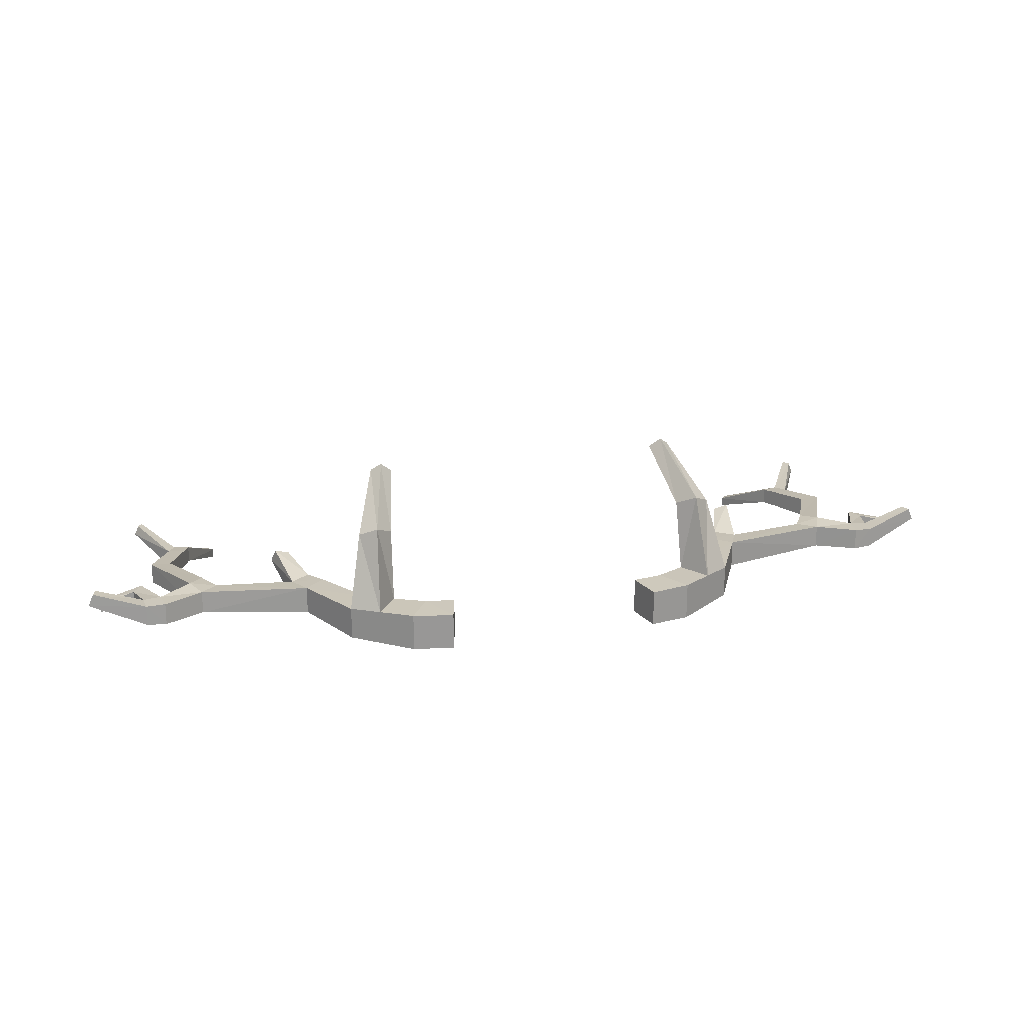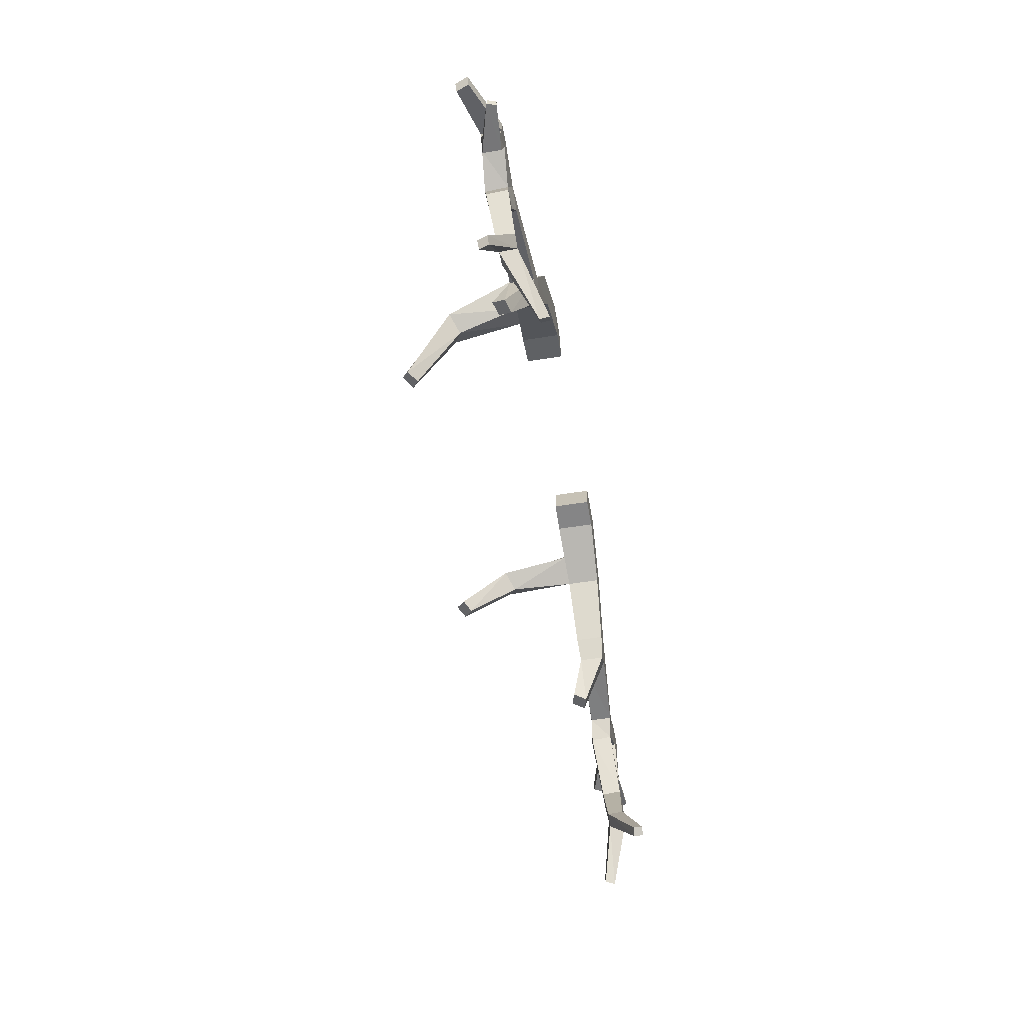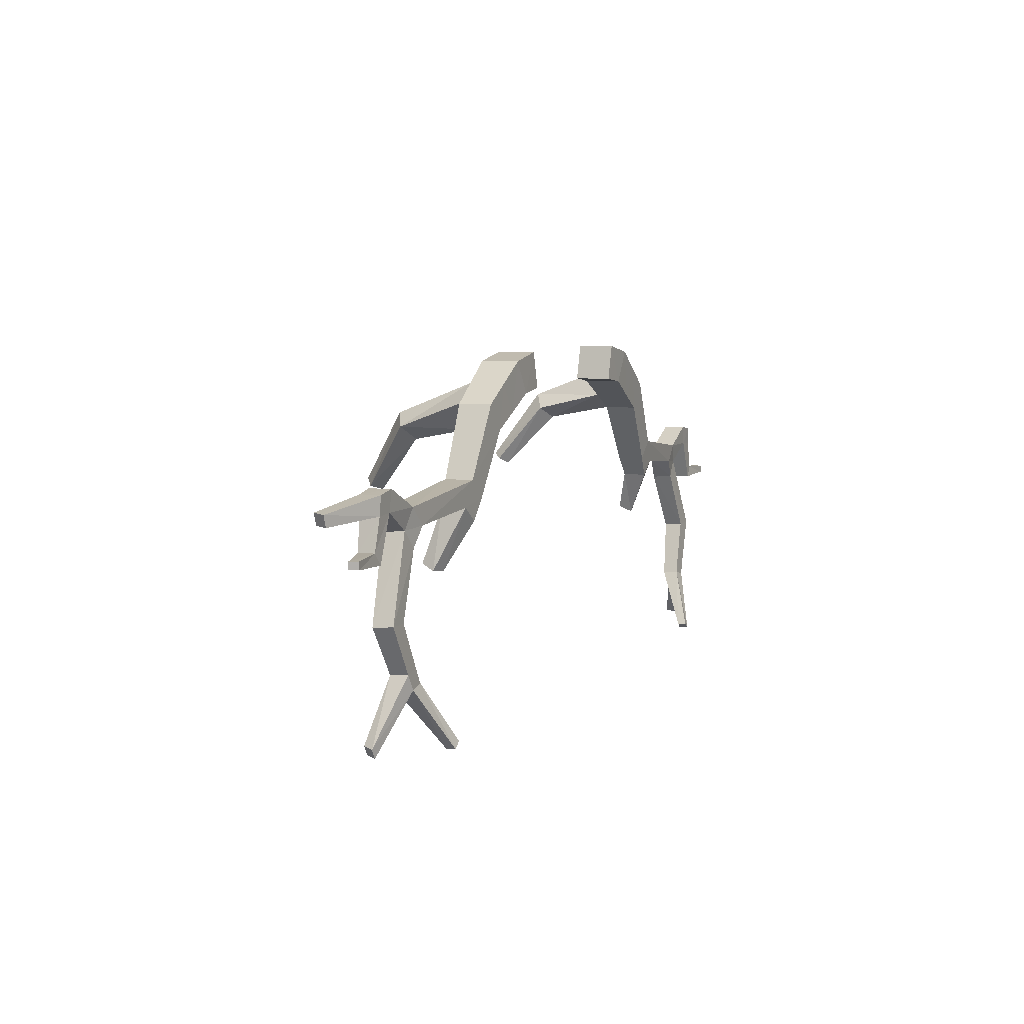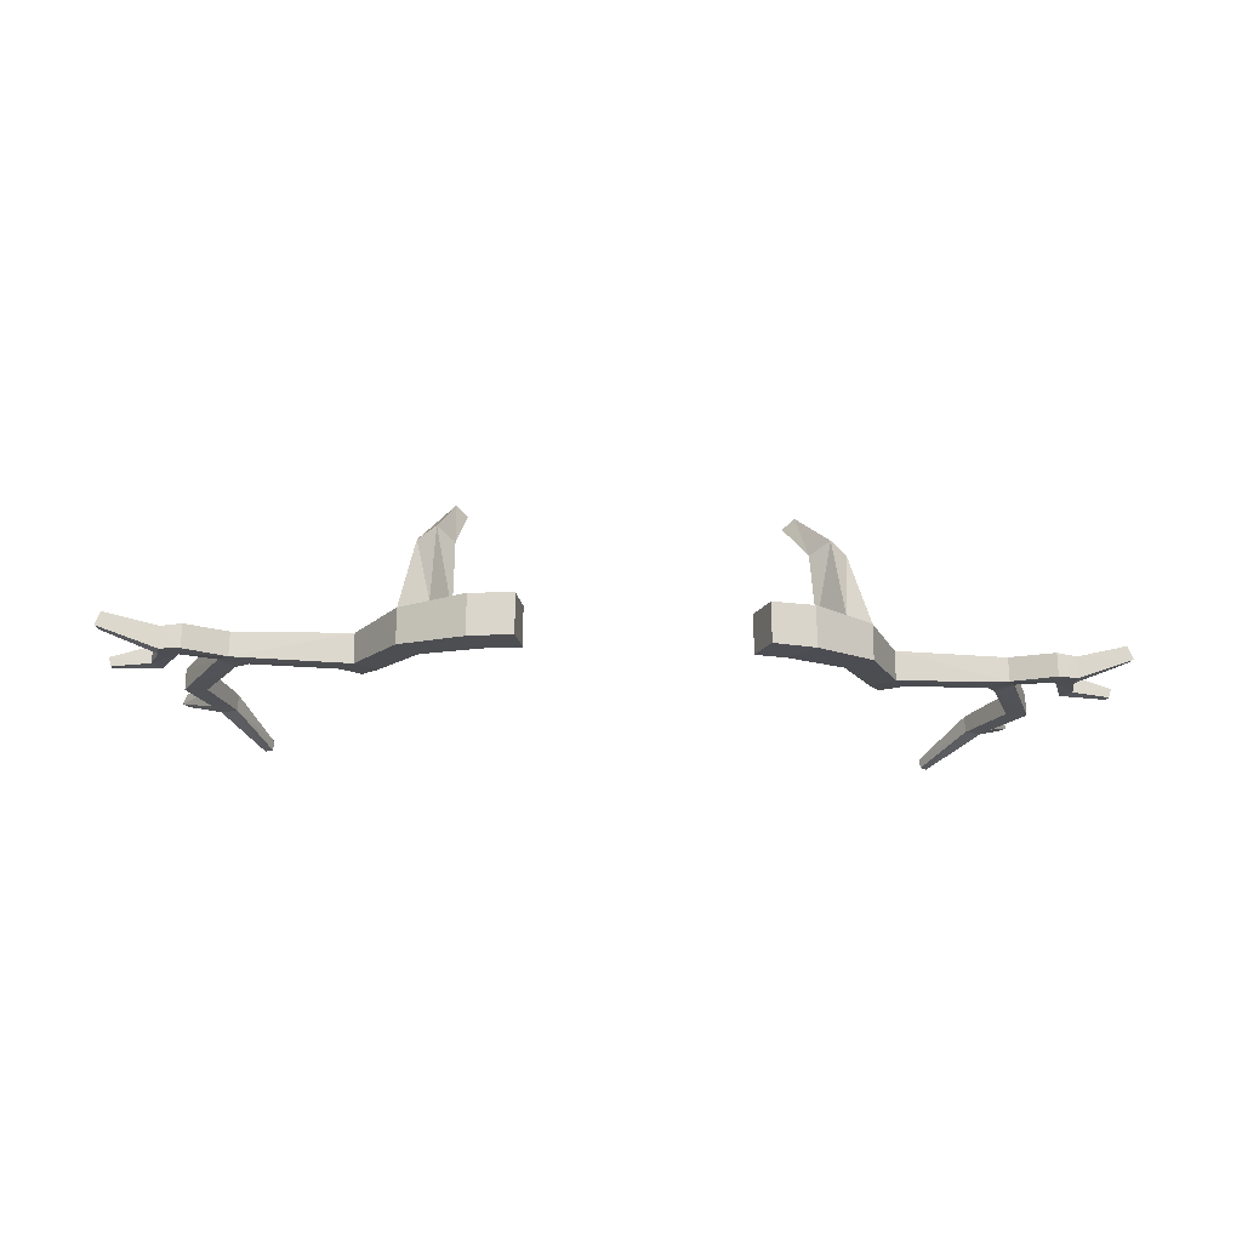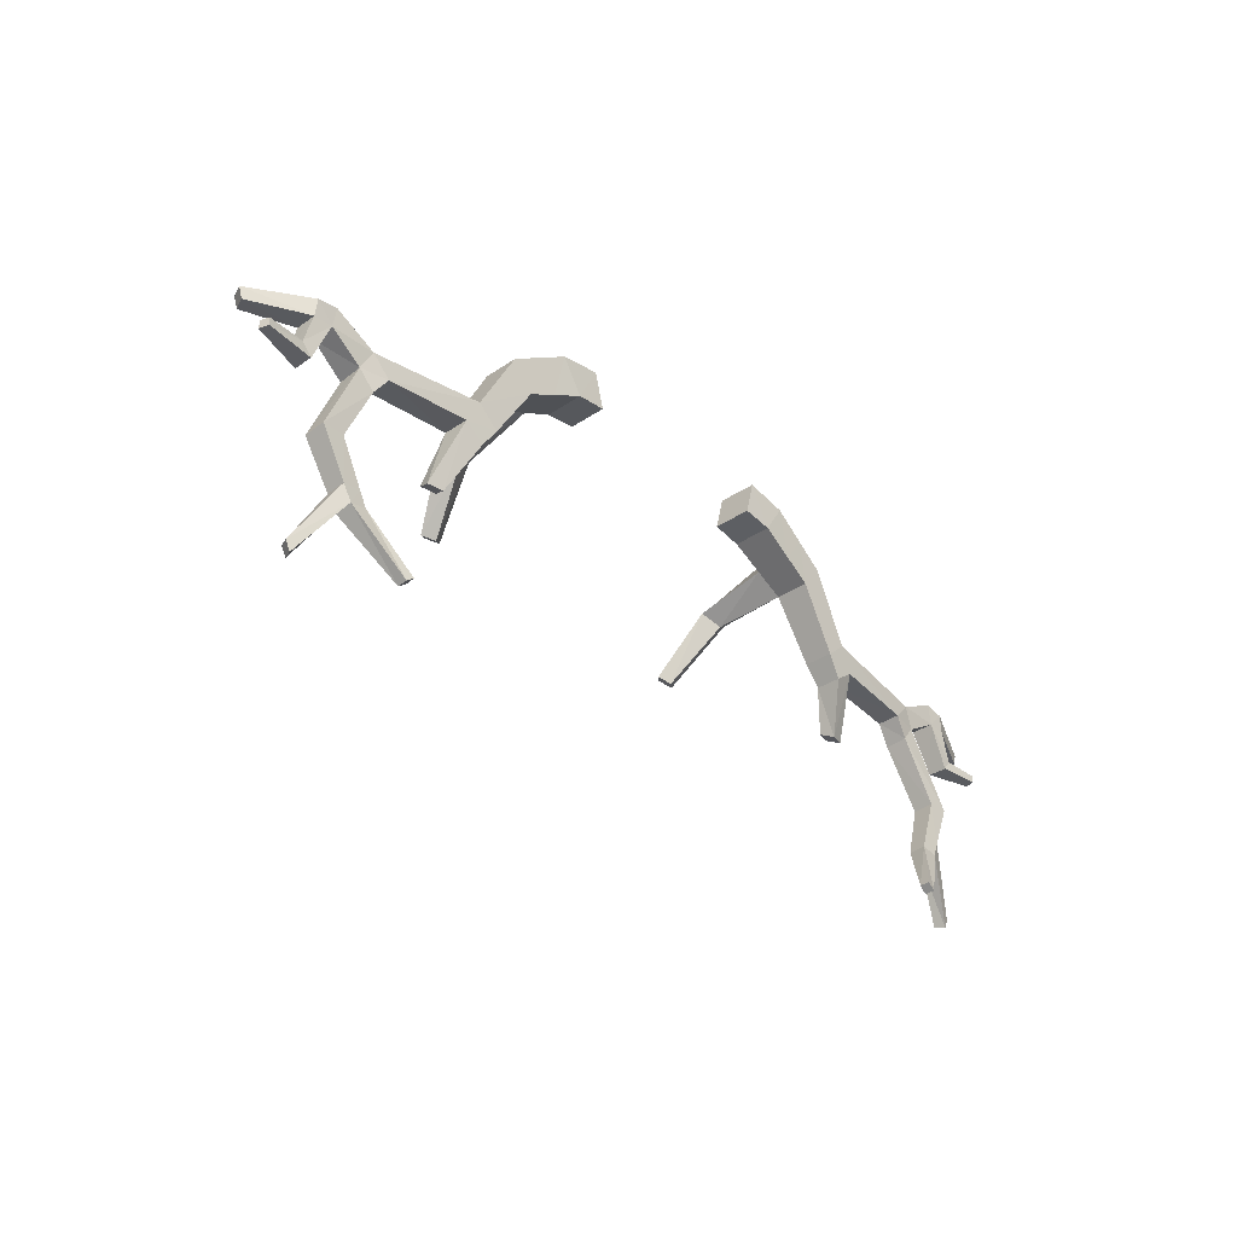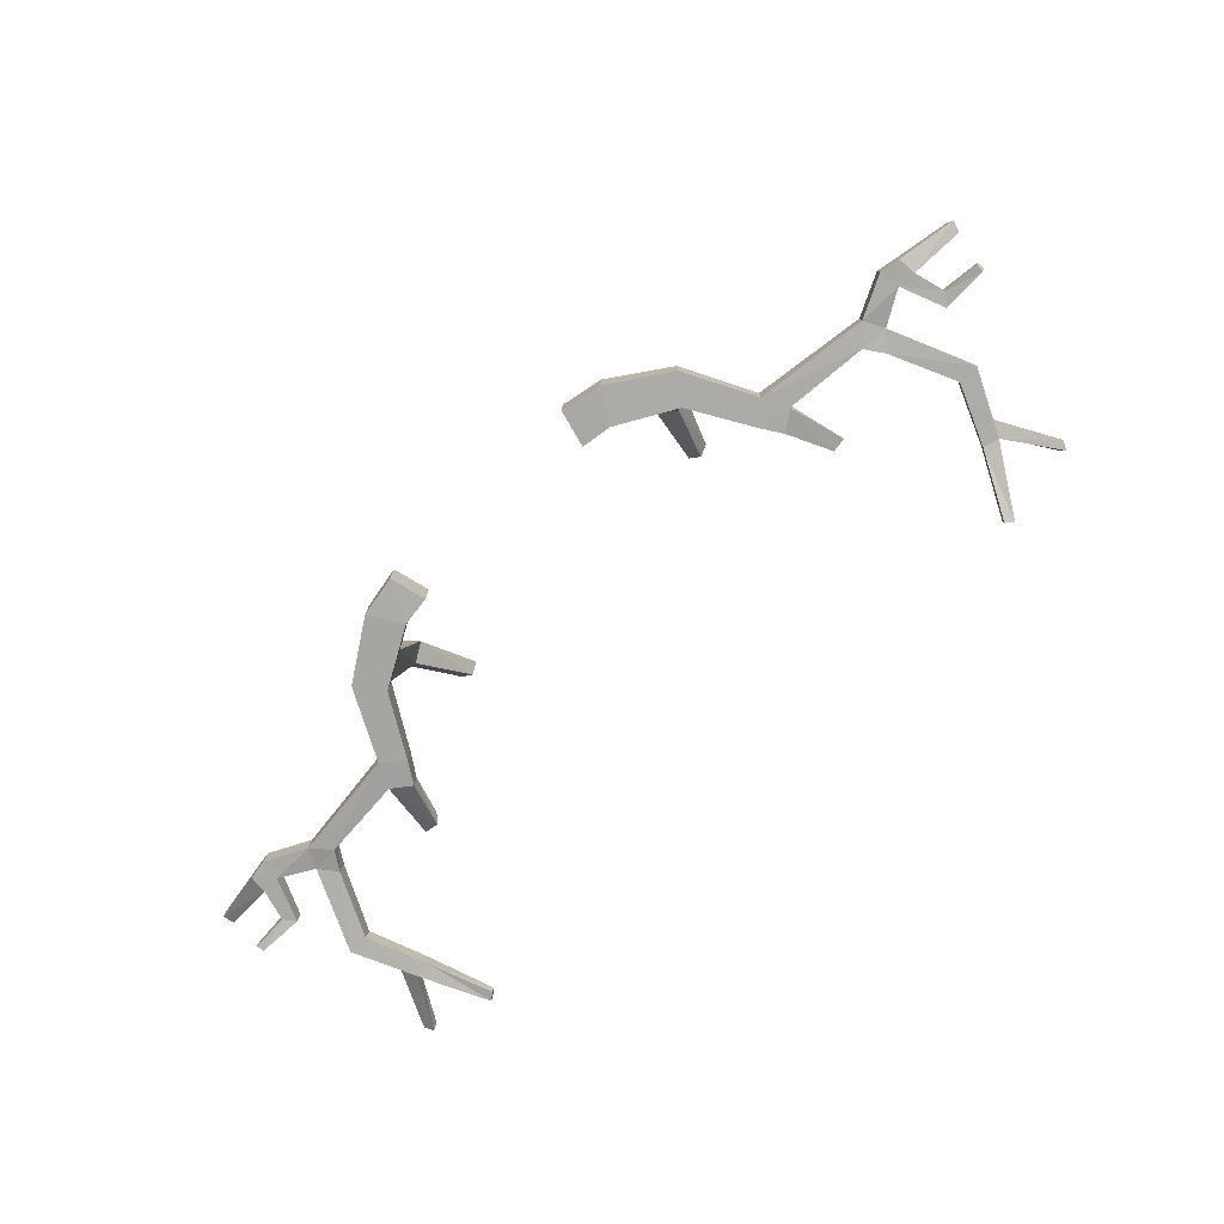
<metadata>
{"format":"obj","ext":"obj","renderer":"f3d","projection":"perspective","resolution":1024,"background":"white","views":[{"elev":22.0,"azim":165.1,"up":"+Z"},{"elev":-54.2,"azim":99.6,"up":"+Y"},{"elev":6.9,"azim":113.8,"up":"+Y"},{"elev":-17.9,"azim":173.6,"up":"+Z"},{"elev":-34.4,"azim":132.2,"up":"+Y"},{"elev":-75.8,"azim":-135.7,"up":"+Z"}]}
</metadata>
<code>
o Antlers_Cube.001
v -0.2693 0.01832 0.03421
v -0.2331 -0.03973 0.03421
v -0.2693 0.01832 -0.03421
v -0.2331 -0.03973 -0.03421
v -0.3737 -0.05125 0.02982
v -0.3372 -0.0984 0.02982
v -0.3737 -0.05125 -0.02982
v -0.3372 -0.0984 -0.02982
v -0.4603 -0.3291 0.01934
v -0.4862 -0.3268 0.0265
v -0.4787 -0.3159 0.04998
v -0.4528 -0.3183 0.04281
v -0.4257 -0.2457 0.0221
v -0.4257 -0.2457 -0.0221
v -0.4601 -0.2201 -0.0221
v -0.4601 -0.2201 0.0221
v -0.4017 -0.2082 -0.0254
v -0.4386 -0.1754 -0.0254
v -0.4017 -0.2082 0.0254
v -0.4386 -0.1754 0.0254
v -0.6361 -0.2009 0.02874
v -0.6059 -0.2337 0.02535
v -0.6063 -0.233 -0.01476
v -0.6368 -0.1999 -0.01311
v -0.7189 -0.3829 0.01789
v -0.682 -0.3831 0.01673
v -0.6821 -0.3801 -0.01819
v -0.719 -0.3797 -0.01926
v -0.5924 -0.5997 -0.04878
v -0.5794 -0.5891 -0.04955
v -0.5806 -0.5881 -0.06578
v -0.5938 -0.5986 -0.06606
v -0.6661 -0.4899 -0.02604
v -0.666 -0.4925 0.004627
v -0.6381 -0.4859 0.004304
v -0.6381 -0.4834 -0.02451
v -0.6791 -0.4656 0.00819
v -0.6489 -0.458 -0.02269
v -0.6791 -0.4628 -0.02407
v -0.6489 -0.4606 0.007623
v -0.74 -0.5735 0.009421
v -0.7319 -0.5898 0.008788
v -0.7244 -0.587 0.02593
v -0.7322 -0.5706 0.02749
v -0.6552 -0.2403 0.0326
v -0.6293 -0.2709 0.02795
v -0.6558 -0.2362 -0.00764
v -0.6298 -0.2671 -0.0104
v -0.7088 -0.1637 -0.01256
v -0.7081 -0.1647 0.02832
v -0.714 -0.2017 0.0278
v -0.7146 -0.2007 -0.01184
v -0.8485 -0.1911 0.02932
v -0.8386 -0.1898 0.05211
v -0.8332 -0.2102 0.05051
v -0.8429 -0.2115 0.02843
v -0.7441 -0.1698 -0.01269
v -0.7437 -0.1705 0.02467
v -0.7467 -0.2035 0.02446
v -0.7471 -0.2028 -0.01168
v -0.7458 -0.2789 -0.01224
v -0.7457 -0.2793 0.02068
v -0.7624 -0.2582 -0.01107
v -0.7622 -0.2586 0.01842
v -0.8252 -0.2751 -0.01767
v -0.8302 -0.2751 -0.001065
v -0.826 -0.2617 -0.01736
v -0.8306 -0.2618 -0.002411
v -0.1964 0.03229 -0.03336
v -0.1964 0.03229 0.03336
v -0.1796 -0.03229 0.03336
v -0.1796 -0.03229 -0.03336
v -0.3244 -0.0184 -0.03189
v -0.288 -0.07069 -0.03189
v -0.3244 -0.0184 0.03189
v -0.288 -0.07069 0.03189
v -0.3154 -0.1203 0.1429
v -0.3458 -0.09672 0.1587
v -0.3155 -0.07402 0.1753
v -0.2847 -0.1006 0.1575
v -0.2806 -0.2172 0.2285
v -0.3002 -0.2096 0.2437
v -0.2822 -0.1977 0.2578
v -0.2622 -0.2065 0.2407
v 0.2693 0.01832 0.03421
v 0.2331 -0.03973 0.03421
v 0.2693 0.01832 -0.03421
v 0.2331 -0.03973 -0.03421
v 0.3737 -0.05125 0.02982
v 0.3372 -0.0984 0.02982
v 0.3737 -0.05125 -0.02982
v 0.3372 -0.0984 -0.02982
v 0.4603 -0.3291 0.01934
v 0.4862 -0.3268 0.0265
v 0.4787 -0.3159 0.04998
v 0.4528 -0.3183 0.04281
v 0.4257 -0.2457 0.0221
v 0.4257 -0.2457 -0.0221
v 0.4601 -0.2201 -0.0221
v 0.4601 -0.2201 0.0221
v 0.4017 -0.2082 -0.0254
v 0.4386 -0.1754 -0.0254
v 0.4017 -0.2082 0.0254
v 0.4386 -0.1754 0.0254
v 0.6361 -0.2009 0.02874
v 0.6059 -0.2337 0.02535
v 0.6063 -0.233 -0.01476
v 0.6368 -0.1999 -0.01311
v 0.7189 -0.3829 0.01789
v 0.682 -0.3831 0.01673
v 0.6821 -0.3801 -0.01819
v 0.719 -0.3797 -0.01926
v 0.5924 -0.5997 -0.04878
v 0.5794 -0.5891 -0.04955
v 0.5806 -0.5881 -0.06578
v 0.5938 -0.5986 -0.06606
v 0.6661 -0.4899 -0.02604
v 0.666 -0.4925 0.004627
v 0.6381 -0.4859 0.004304
v 0.6381 -0.4834 -0.02451
v 0.6791 -0.4656 0.00819
v 0.6489 -0.458 -0.02269
v 0.6791 -0.4628 -0.02407
v 0.6489 -0.4606 0.007623
v 0.74 -0.5735 0.009421
v 0.7319 -0.5898 0.008788
v 0.7244 -0.587 0.02593
v 0.7322 -0.5706 0.02749
v 0.6552 -0.2403 0.0326
v 0.6293 -0.2709 0.02795
v 0.6558 -0.2362 -0.00764
v 0.6298 -0.2671 -0.0104
v 0.7088 -0.1637 -0.01256
v 0.7081 -0.1647 0.02832
v 0.714 -0.2017 0.0278
v 0.7146 -0.2007 -0.01184
v 0.8485 -0.1911 0.02932
v 0.8386 -0.1898 0.05211
v 0.8332 -0.2102 0.05051
v 0.8429 -0.2115 0.02843
v 0.7441 -0.1698 -0.01269
v 0.7437 -0.1705 0.02467
v 0.7467 -0.2035 0.02446
v 0.7471 -0.2028 -0.01168
v 0.7458 -0.2789 -0.01224
v 0.7457 -0.2793 0.02068
v 0.7624 -0.2582 -0.01107
v 0.7622 -0.2586 0.01842
v 0.8252 -0.2751 -0.01767
v 0.8302 -0.2751 -0.001065
v 0.826 -0.2617 -0.01736
v 0.8306 -0.2618 -0.002411
v 0.1964 0.03229 -0.03336
v 0.1964 0.03229 0.03336
v 0.1796 -0.03229 0.03336
v 0.1796 -0.03229 -0.03336
v 0.3244 -0.0184 -0.03189
v 0.288 -0.07069 -0.03189
v 0.3244 -0.0184 0.03189
v 0.288 -0.07069 0.03189
v 0.3154 -0.1203 0.1429
v 0.3458 -0.09672 0.1587
v 0.3155 -0.07402 0.1753
v 0.2847 -0.1006 0.1575
v 0.2806 -0.2172 0.2285
v 0.3002 -0.2096 0.2437
v 0.2822 -0.1977 0.2578
v 0.2622 -0.2065 0.2407
f 4 71 2
f 73 8 7
f 13 9 14
f 76 1 75
f 73 5 75
f 4 76 74
f 9 11 10
f 15 9 10
f 13 11 12
f 16 10 11
f 20 22 16
f 19 16 13
f 17 15 18
f 19 14 17
f 6 17 8
f 8 18 7
f 6 20 19
f 7 20 5
f 46 25 26
f 16 23 15
f 20 24 21
f 18 23 24
f 33 29 34
f 47 25 45
f 46 27 48
f 48 28 47
f 29 31 30
f 36 30 31
f 36 32 33
f 35 29 30
f 40 34 35
f 38 33 39
f 38 35 36
f 34 42 33
f 25 39 37
f 26 38 27
f 27 39 28
f 26 37 40
f 41 43 44
f 37 41 44
f 34 44 43
f 33 41 39
f 23 47 24
f 22 48 23
f 47 51 52
f 22 45 46
f 58 53 54
f 24 52 49
f 21 51 45
f 24 50 21
f 54 56 55
f 59 56 60
f 59 54 55
f 60 53 57
f 52 57 49
f 51 58 59
f 60 64 59
f 49 58 50
f 63 68 64
f 51 64 62
f 52 62 61
f 52 63 60
f 65 68 67
f 63 65 67
f 64 66 62
f 61 66 65
f 71 69 70
f 1 69 3
f 4 69 72
f 2 70 1
f 74 6 8
f 3 75 1
f 76 79 80
f 3 74 73
f 80 81 77
f 75 78 79
f 76 77 6
f 6 78 5
f 81 83 82
f 77 82 78
f 80 83 84
f 79 82 83
f 155 88 86
f 157 92 158
f 93 97 98
f 85 160 159
f 157 89 91
f 160 88 158
f 95 93 94
f 99 93 98
f 97 95 100
f 100 94 99
f 106 104 100
f 103 100 104
f 99 101 102
f 98 103 101
f 92 103 90
f 102 92 91
f 90 104 89
f 89 102 91
f 130 109 129
f 107 100 99
f 104 108 102
f 102 107 99
f 113 117 118
f 109 131 129
f 111 130 132
f 112 132 131
f 113 115 116
f 120 114 119
f 116 120 117
f 119 113 118
f 124 118 121
f 117 122 123
f 122 119 124
f 126 118 117
f 109 123 112
f 122 110 111
f 123 111 112
f 110 121 109
f 127 125 128
f 121 125 123
f 118 128 121
f 125 117 123
f 131 107 108
f 132 106 107
f 131 135 129
f 106 129 105
f 142 137 141
f 108 136 131
f 135 105 129
f 134 108 105
f 139 137 138
f 140 143 144
f 143 138 142
f 137 144 141
f 141 136 133
f 135 142 134
f 148 144 143
f 142 133 134
f 152 147 148
f 135 148 143
f 136 146 135
f 147 136 144
f 149 152 150
f 147 149 145
f 150 148 146
f 145 150 146
f 153 155 154
f 153 85 87
f 88 153 87
f 154 86 85
f 92 160 158
f 85 157 87
f 160 163 159
f 87 158 88
f 165 164 161
f 159 162 89
f 161 160 90
f 162 90 89
f 167 165 166
f 166 161 162
f 164 167 163
f 163 166 162
f 4 72 71
f 73 74 8
f 13 12 9
f 76 2 1
f 73 7 5
f 4 2 76
f 9 12 11
f 15 14 9
f 13 16 11
f 16 15 10
f 20 21 22
f 19 20 16
f 17 14 15
f 19 13 14
f 6 19 17
f 8 17 18
f 6 5 20
f 7 18 20
f 46 45 25
f 16 22 23
f 20 18 24
f 18 15 23
f 33 32 29
f 47 28 25
f 46 26 27
f 48 27 28
f 29 32 31
f 36 35 30
f 36 31 32
f 35 34 29
f 40 37 34
f 38 36 33
f 38 40 35
f 34 43 42
f 25 28 39
f 26 40 38
f 27 38 39
f 26 25 37
f 41 42 43
f 37 39 41
f 34 37 44
f 33 42 41
f 23 48 47
f 22 46 48
f 47 45 51
f 22 21 45
f 58 57 53
f 24 47 52
f 21 50 51
f 24 49 50
f 54 53 56
f 59 55 56
f 59 58 54
f 60 56 53
f 52 60 57
f 51 50 58
f 60 63 64
f 49 57 58
f 63 67 68
f 51 59 64
f 52 51 62
f 52 61 63
f 65 66 68
f 63 61 65
f 64 68 66
f 61 62 66
f 71 72 69
f 1 70 69
f 4 3 69
f 2 71 70
f 74 76 6
f 3 73 75
f 76 75 79
f 3 4 74
f 80 84 81
f 75 5 78
f 76 80 77
f 6 77 78
f 81 84 83
f 77 81 82
f 80 79 83
f 79 78 82
f 155 156 88
f 157 91 92
f 93 96 97
f 85 86 160
f 157 159 89
f 160 86 88
f 95 96 93
f 99 94 93
f 97 96 95
f 100 95 94
f 106 105 104
f 103 97 100
f 99 98 101
f 98 97 103
f 92 101 103
f 102 101 92
f 90 103 104
f 89 104 102
f 130 110 109
f 107 106 100
f 104 105 108
f 102 108 107
f 113 116 117
f 109 112 131
f 111 110 130
f 112 111 132
f 113 114 115
f 120 115 114
f 116 115 120
f 119 114 113
f 124 119 118
f 117 120 122
f 122 120 119
f 126 127 118
f 109 121 123
f 122 124 110
f 123 122 111
f 110 124 121
f 127 126 125
f 121 128 125
f 118 127 128
f 125 126 117
f 131 132 107
f 132 130 106
f 131 136 135
f 106 130 129
f 142 138 137
f 108 133 136
f 135 134 105
f 134 133 108
f 139 140 137
f 140 139 143
f 143 139 138
f 137 140 144
f 141 144 136
f 135 143 142
f 148 147 144
f 142 141 133
f 152 151 147
f 135 146 148
f 136 145 146
f 147 145 136
f 149 151 152
f 147 151 149
f 150 152 148
f 145 149 150
f 153 156 155
f 153 154 85
f 88 156 153
f 154 155 86
f 92 90 160
f 85 159 157
f 160 164 163
f 87 157 158
f 165 168 164
f 159 163 162
f 161 164 160
f 162 161 90
f 167 168 165
f 166 165 161
f 164 168 167
f 163 167 166

</code>
